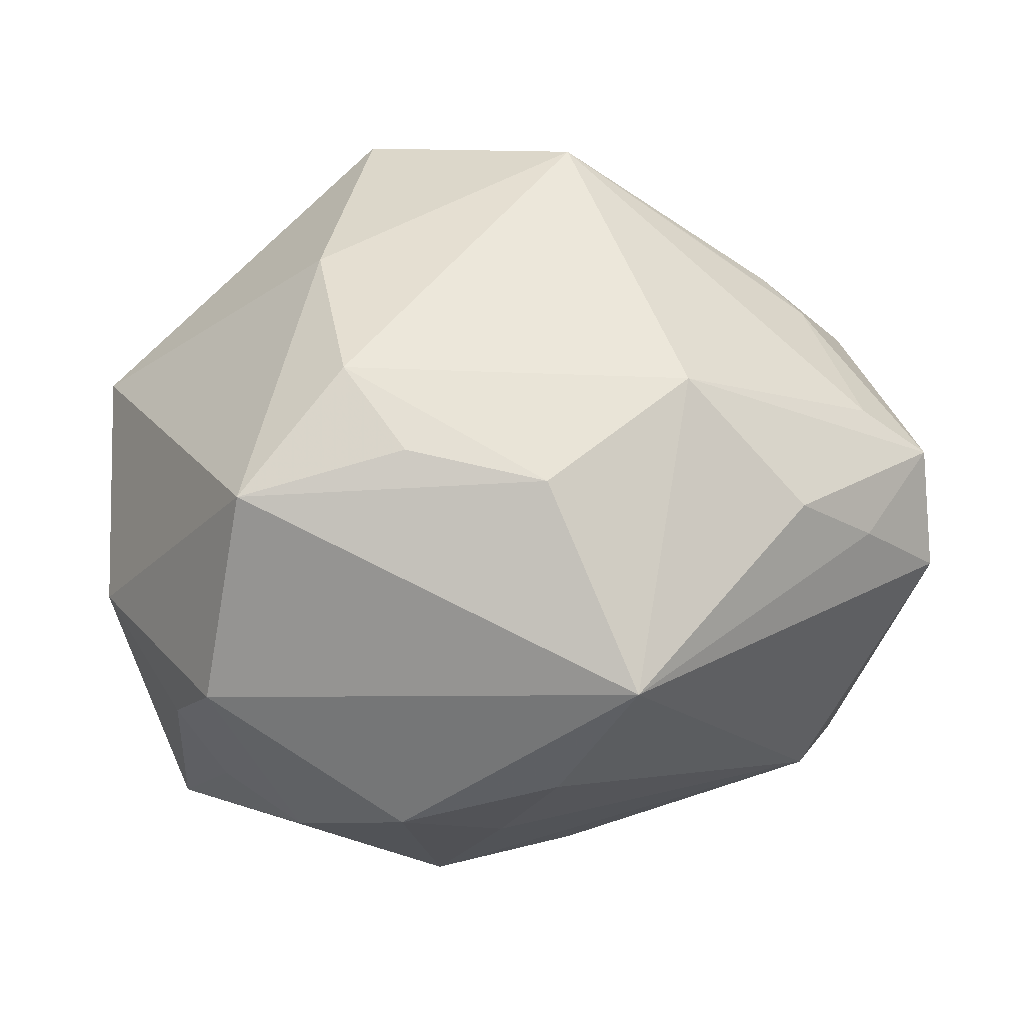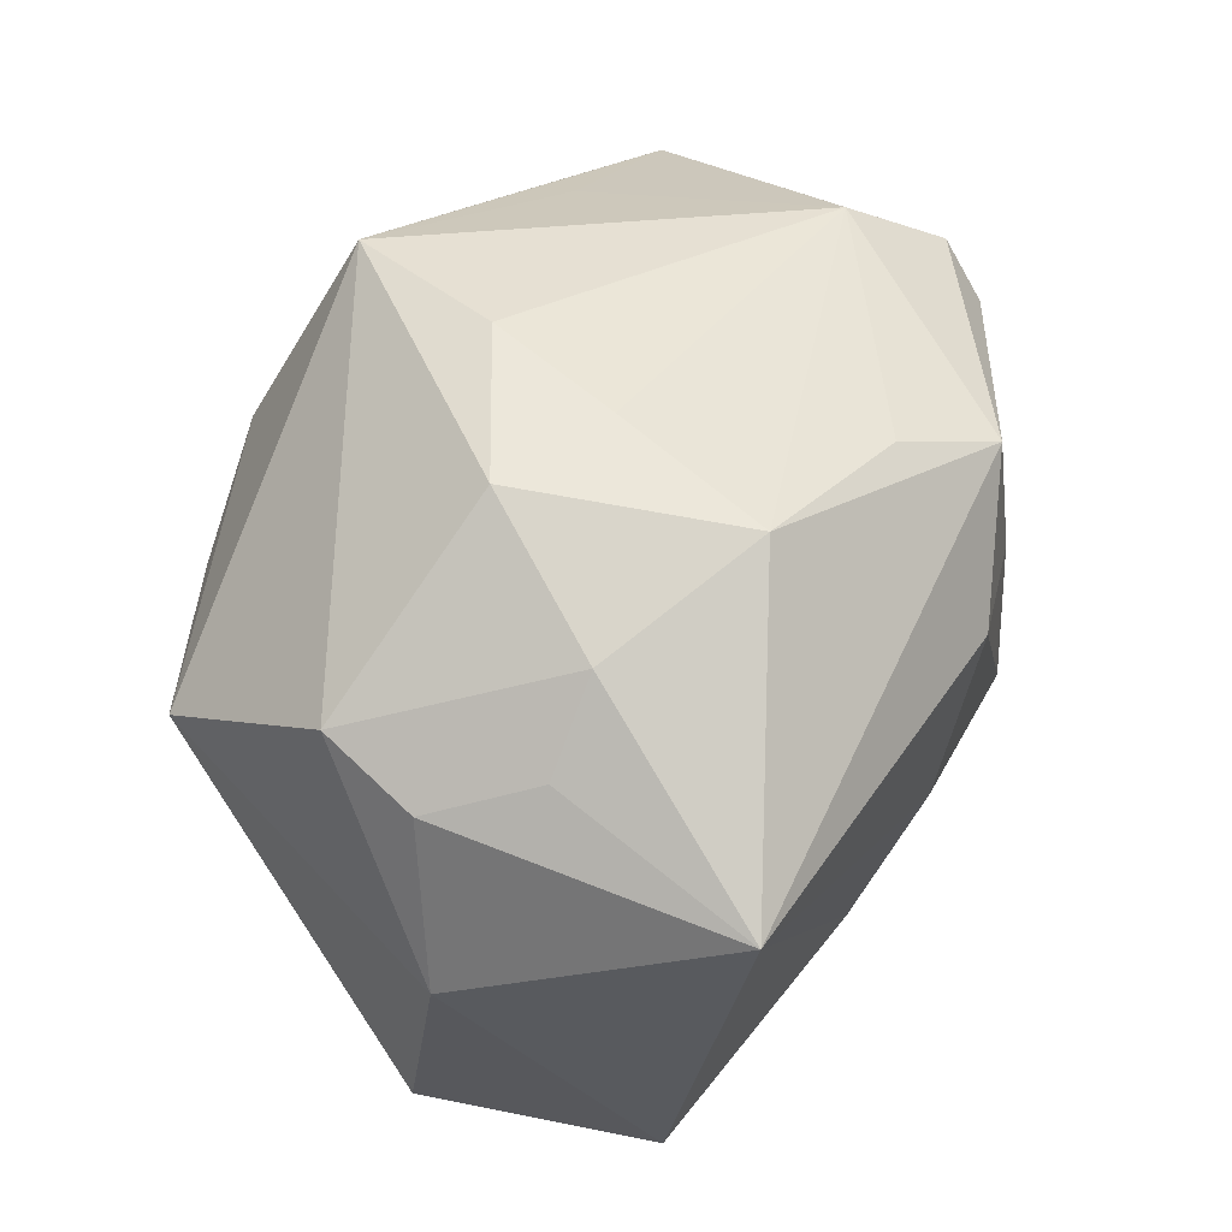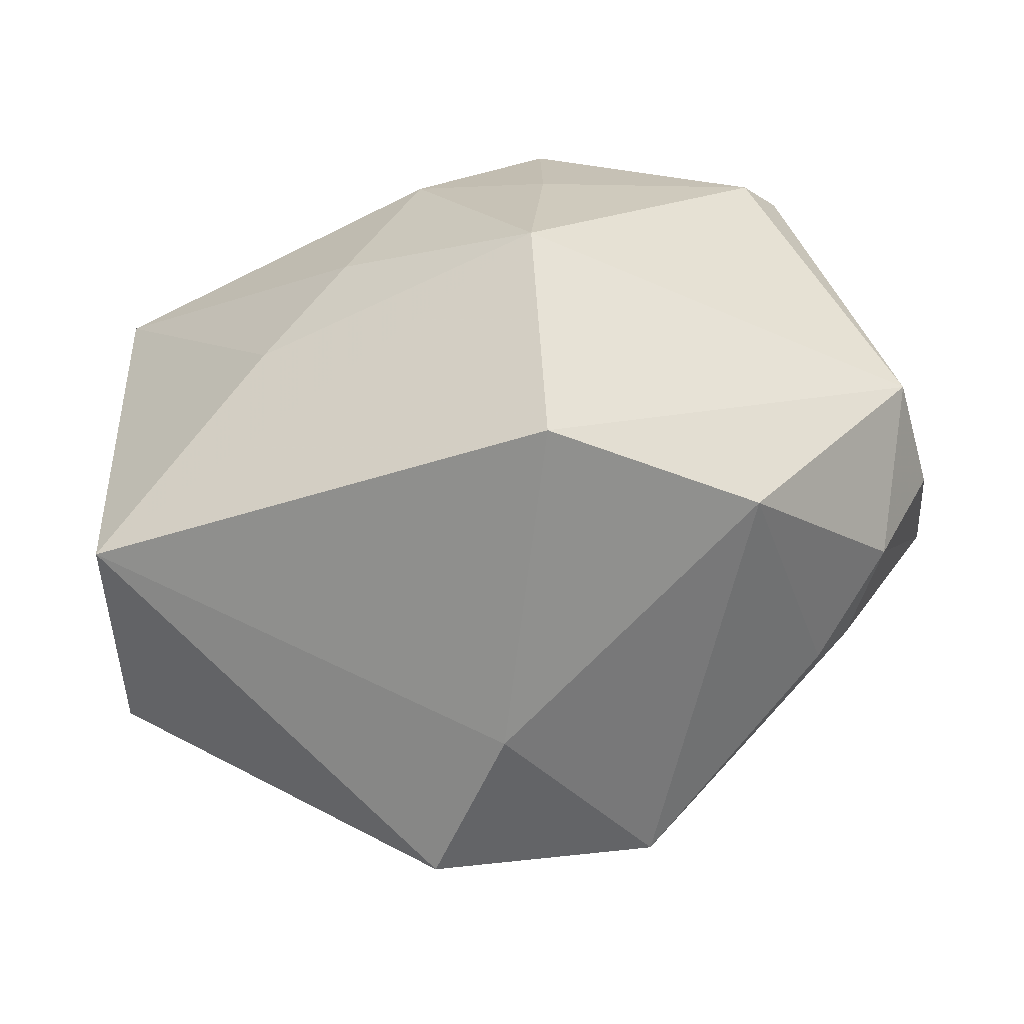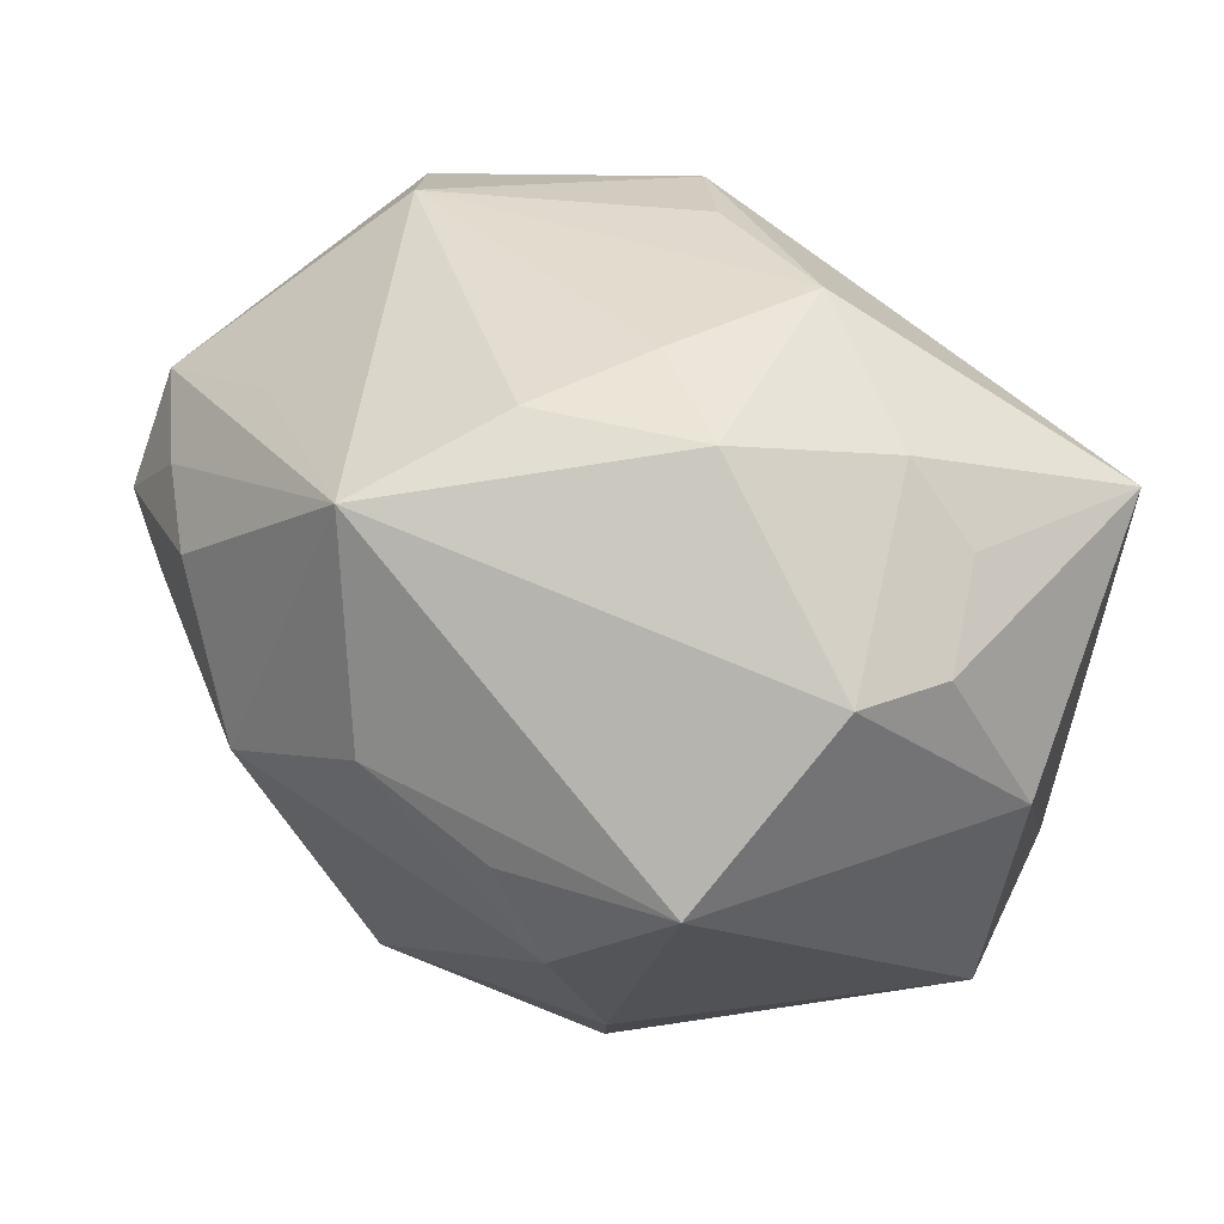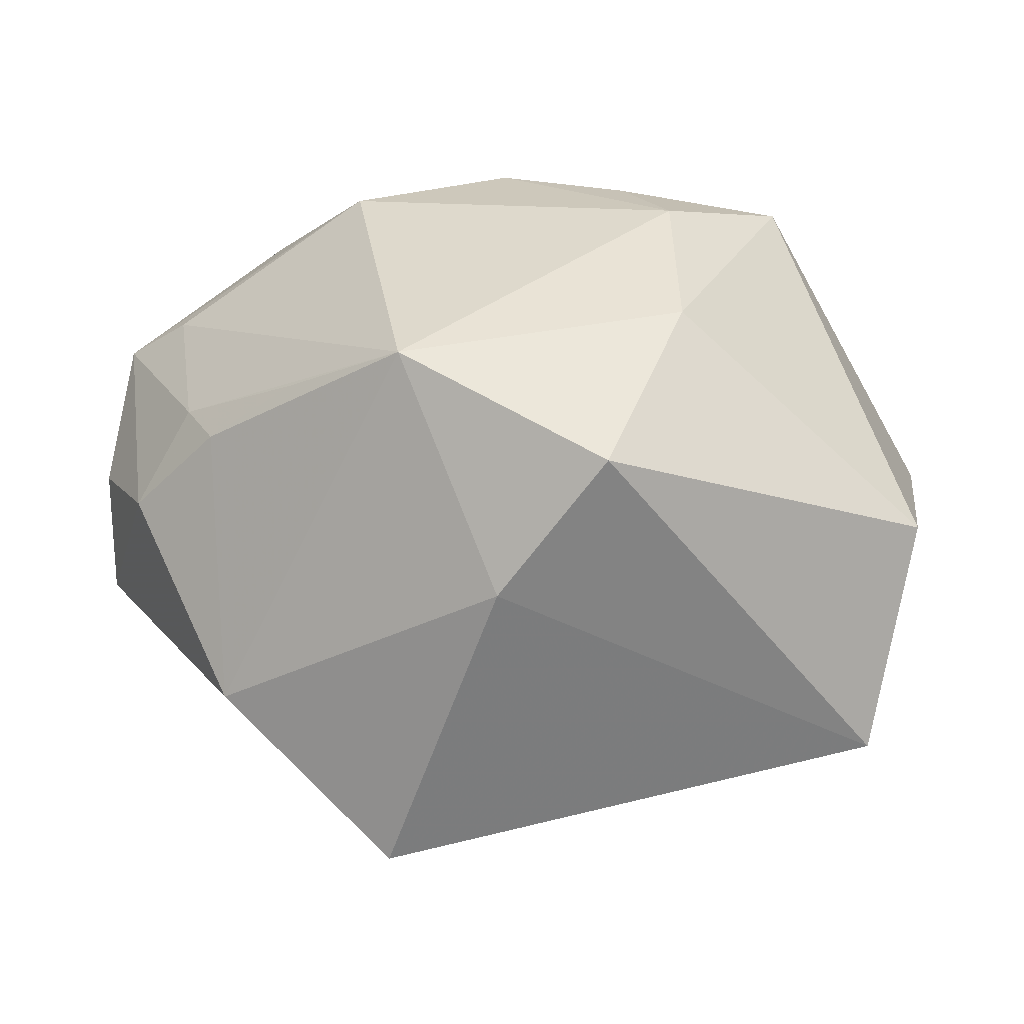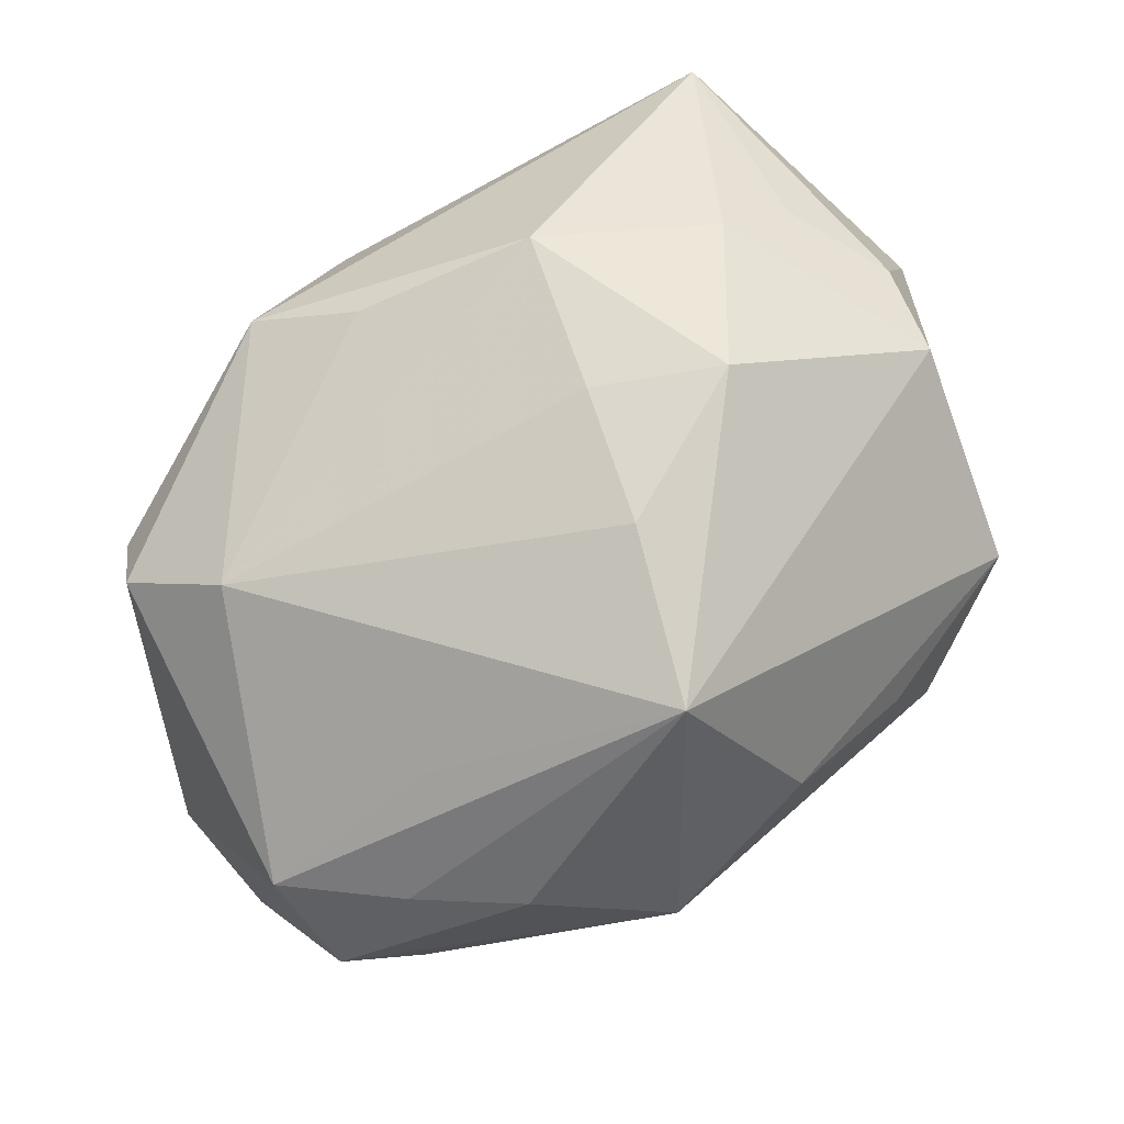
<metadata>
{"format":"obj","ext":"obj","renderer":"f3d","projection":"perspective","resolution":1024,"background":"white","views":[{"elev":62.3,"azim":175.4,"up":"+Z"},{"elev":57.3,"azim":106.1,"up":"+Y"},{"elev":-64.0,"azim":-166.7,"up":"+Y"},{"elev":51.8,"azim":34.0,"up":"+Y"},{"elev":21.5,"azim":5.5,"up":"+Z"},{"elev":71.2,"azim":-43.3,"up":"+Y"}]}
</metadata>
<code>
v 0.02902 0.02349 -0.003912
v -0.008474 -0.02695 0.02482
v -0.01016 -0.01049 -0.03167
v 0.0326 0.0204 0.005166
v 0.01051 -0.03399 0.01793
v -0.03076 -0.01352 0.01389
v 0.02432 0.01047 0.02827
v -0.01057 0.02157 -0.02832
v -0.01643 0.003003 0.03074
v -0.04058 0.0117 0.007133
v -0.0252 -0.0281 -0.008939
v 0.03945 0.006624 0.002414
v 0.0142 -0.000277 0.03133
v 0.00859 -0.0006005 -0.02902
v -0.04079 -0.00691 -0.0073
v -0.002447 0.03279 0.00981
v -0.02641 0.01257 0.02294
v 0.008925 0.03108 -0.01445
v -0.02767 -0.01817 0.01314
v -0.00294 0.0126 0.03112
v -0.04028 0.003232 0.01413
v -0.01114 0.007372 -0.03017
v 0.009225 0.008442 0.03105
v 0.01717 -0.00798 -0.02478
v 0.002776 0.03237 -0.001225
v 0.0221 0.02883 -0.005132
v 0.03476 0.01818 -0.02105
v 0.03474 -0.02153 -0.01449
v -0.004665 0.02656 -0.02091
v -0.0357 -0.01545 0.005083
v 0.001082 -0.03539 0.005522
v -0.02817 0.02391 -0.01149
v -0.04132 -0.005316 0.003652
v -0.009501 0.02988 0.0229
v 0.001261 0.01286 -0.03071
v -0.03037 0.01342 -0.02318
v -0.03428 0.0005136 0.01822
v 0.01203 0.03343 0.005405
v 0.02894 0.02284 0.01321
v -0.009227 -0.03337 -0.02227
v 0.03856 -0.01566 0.00552
v -0.03334 0.01231 0.01578
v -0.03297 0.01718 -0.01935
v -0.02638 0.02076 0.01072
v 0.01605 -0.01564 0.02582
v -0.01946 -0.02062 0.01924
f 12 7 41
f 39 7 12
f 5 2 31
f 23 7 20
f 7 23 13
f 13 23 20
f 20 7 34
f 7 39 34
f 12 41 28
f 28 27 12
f 28 31 40
f 28 41 5
f 5 31 28
f 26 27 18
f 12 27 4
f 4 39 12
f 4 26 39
f 11 31 2
f 40 31 11
f 15 40 11
f 45 2 5
f 45 13 2
f 5 41 45
f 45 41 7
f 7 13 45
f 33 10 15
f 33 21 10
f 20 34 9
f 9 13 20
f 2 13 9
f 17 9 34
f 21 9 17
f 27 28 24
f 38 34 39
f 39 26 38
f 38 26 18
f 27 26 1
f 1 4 27
f 26 4 1
f 10 34 44
f 44 32 10
f 34 32 44
f 18 27 8
f 15 11 30
f 30 33 15
f 21 33 30
f 2 9 37
f 37 9 21
f 10 21 42
f 21 17 42
f 42 34 10
f 42 17 34
f 3 28 40
f 3 24 28
f 3 40 15
f 16 32 34
f 34 38 16
f 29 32 18
f 18 8 29
f 29 8 32
f 36 8 22
f 36 3 15
f 22 3 36
f 19 11 2
f 19 30 11
f 27 24 14
f 24 3 14
f 18 32 25
f 32 16 25
f 25 38 18
f 25 16 38
f 32 8 43
f 8 36 43
f 10 32 43
f 15 10 43
f 43 36 15
f 21 30 6
f 30 19 6
f 6 37 21
f 2 37 6
f 35 8 27
f 27 14 35
f 22 8 35
f 35 3 22
f 35 14 3
f 46 19 2
f 2 6 46
f 46 6 19

</code>
